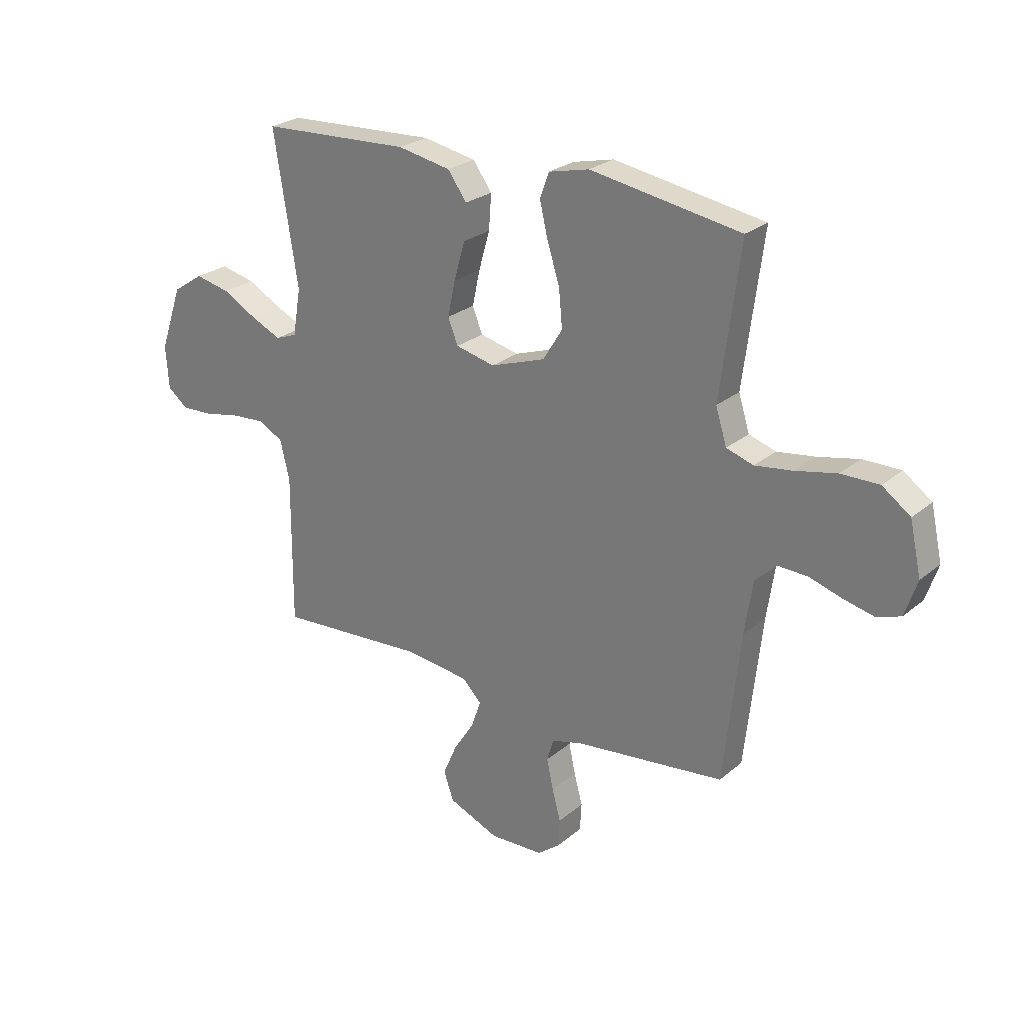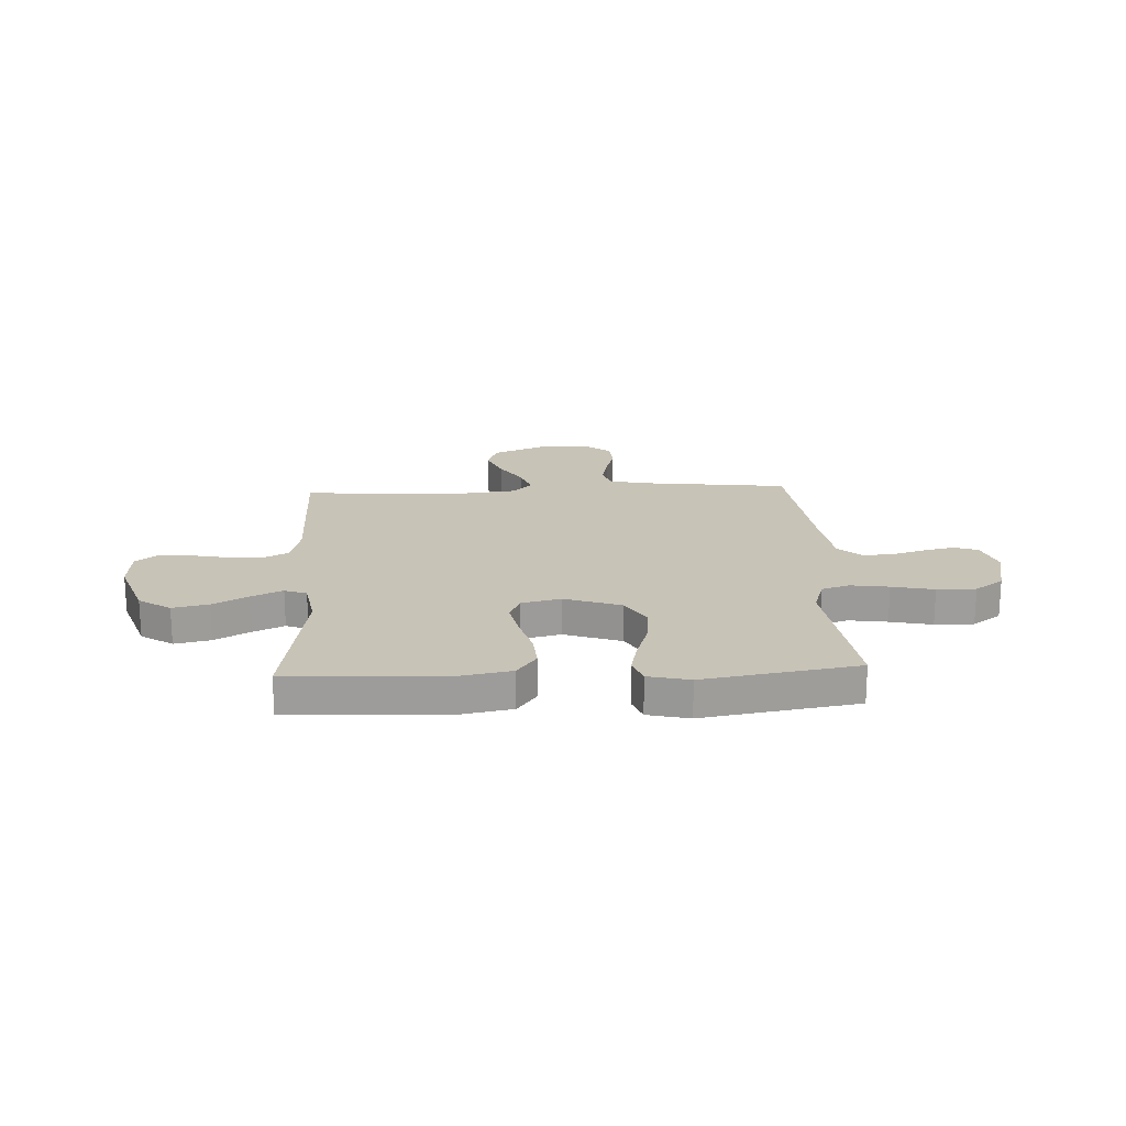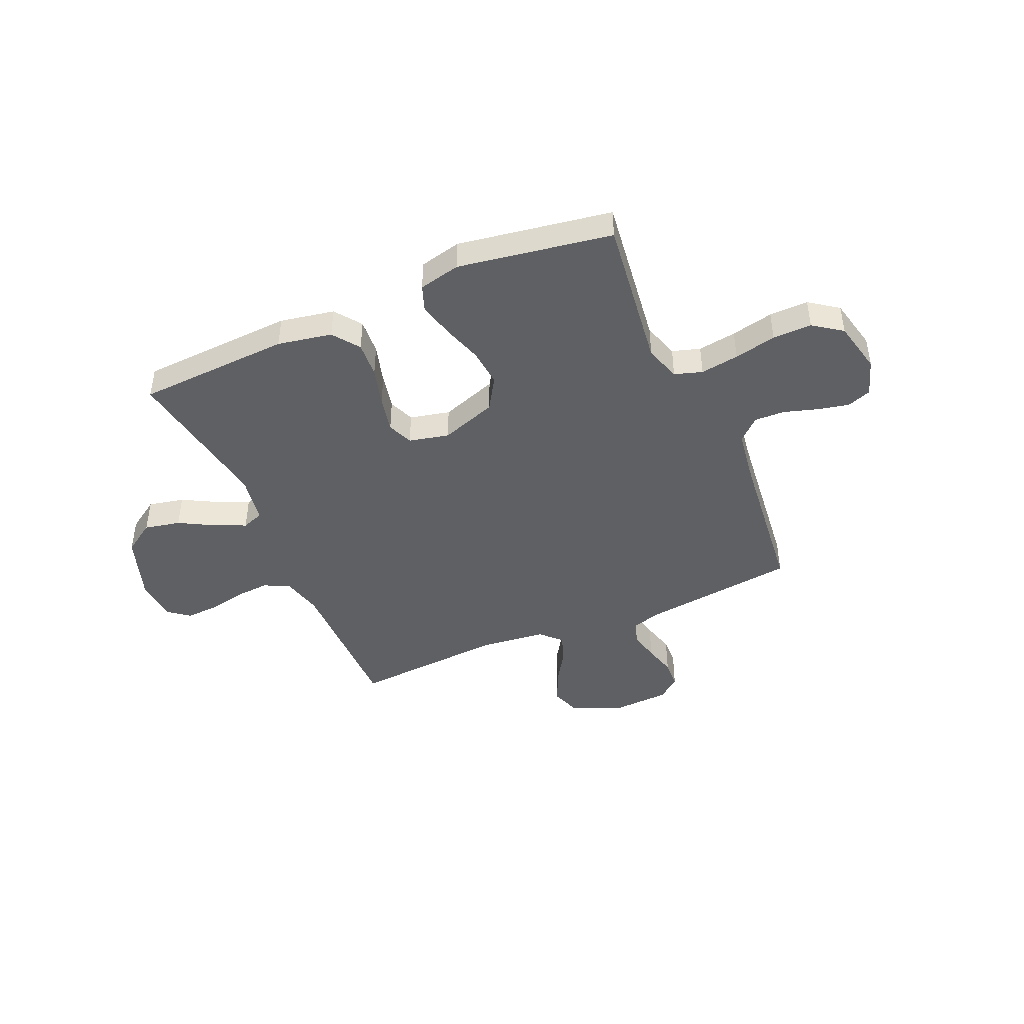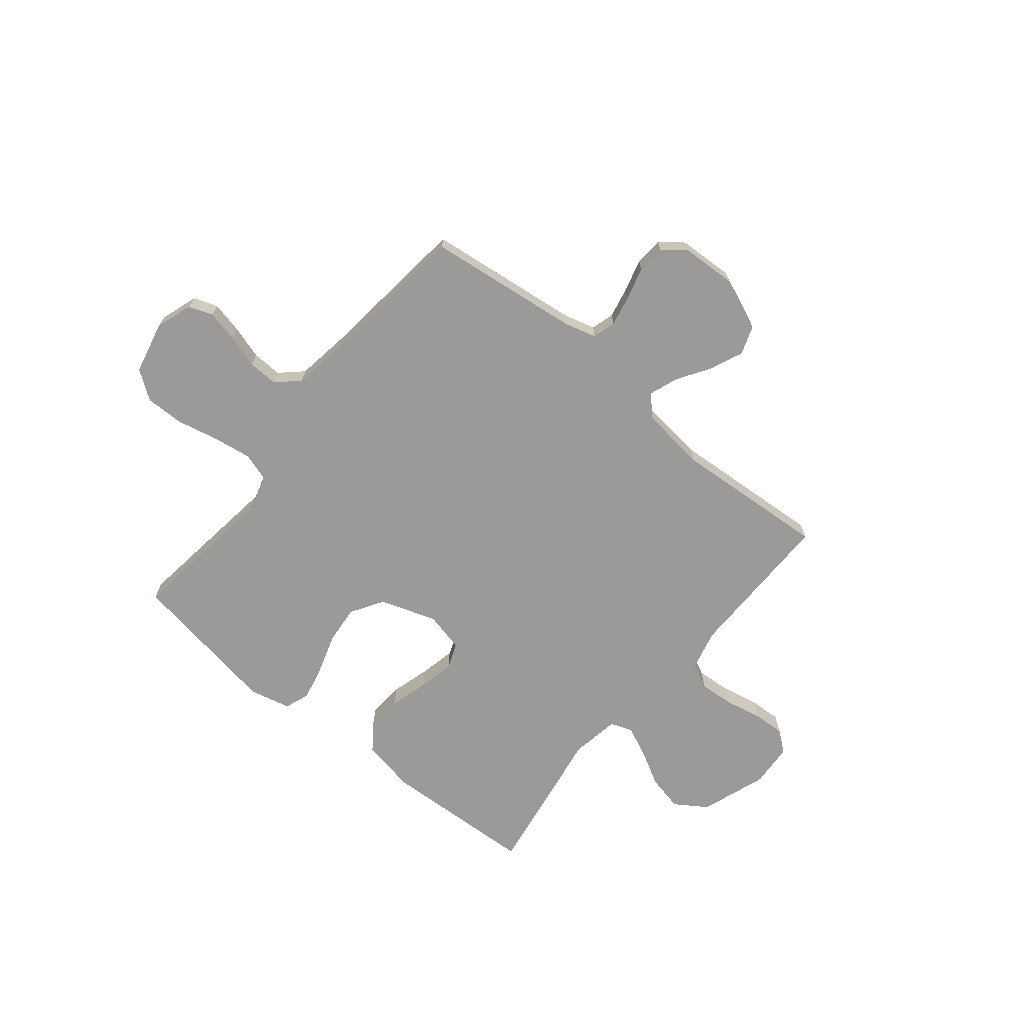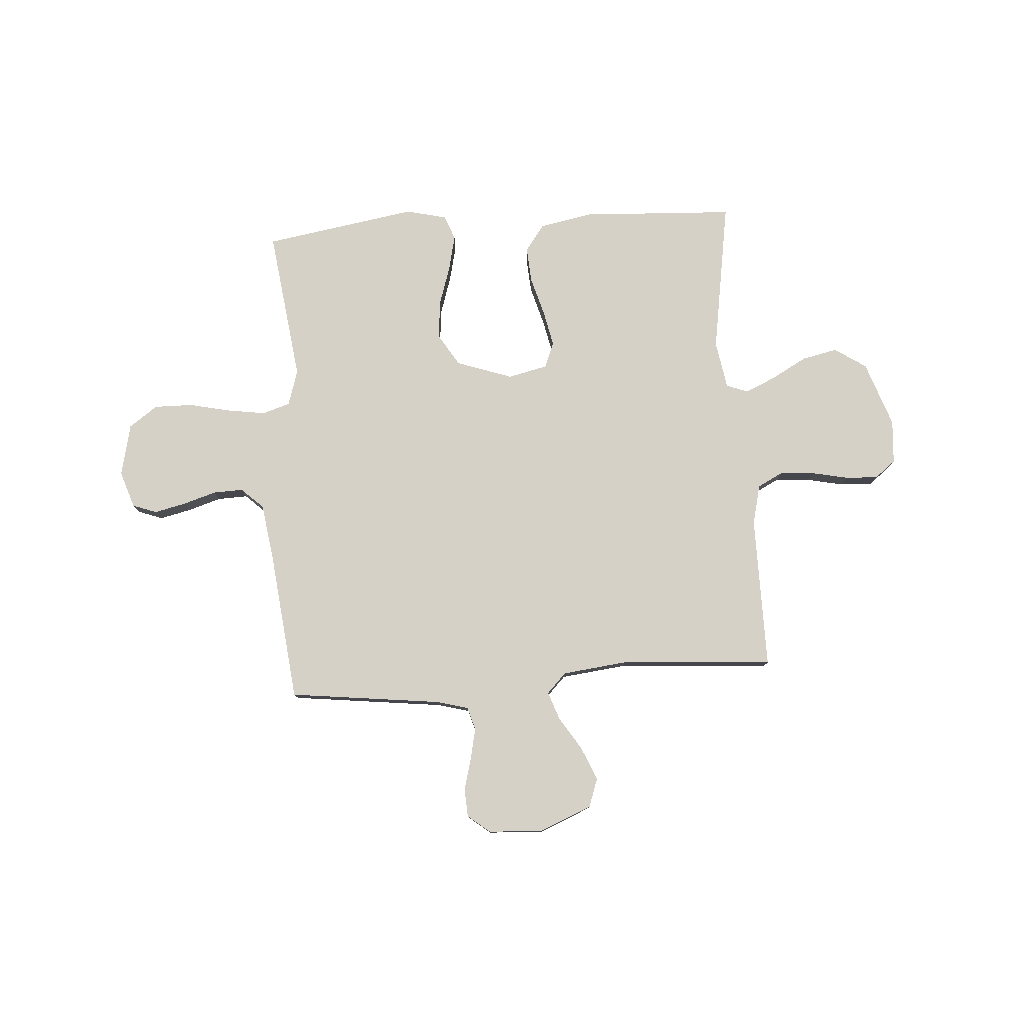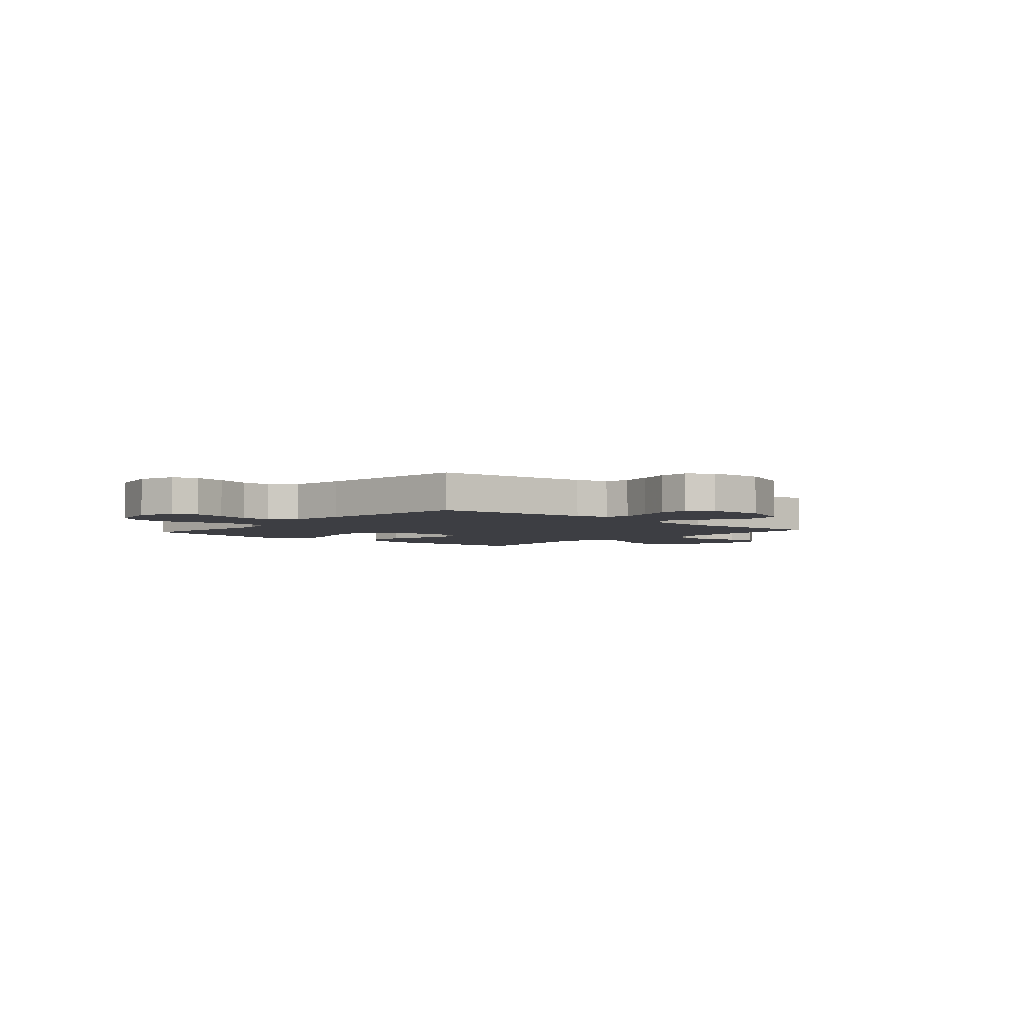
<metadata>
{"format":"obj","ext":"obj","renderer":"f3d","projection":"perspective","resolution":1024,"background":"white","views":[{"elev":25.4,"azim":37.3,"up":"+Z"},{"elev":19.7,"azim":-2.8,"up":"+Y"},{"elev":-44.2,"azim":23.6,"up":"+Y"},{"elev":-69.5,"azim":140.7,"up":"+Y"},{"elev":79.1,"azim":176.1,"up":"+Y"},{"elev":-3.7,"azim":138.7,"up":"+Y"}]}
</metadata>
<code>
v -0.5 0.07 -0.5
v -0.498 0.07 -0.2
v -0.517 0.07 -0.121
v -0.567 0.07 -0.095
v -0.635 0.07 -0.1
v -0.707 0.07 -0.115
v -0.77 0.07 -0.118
v -0.811 0.07 -0.086
v -0.817 0.07 0
v -0.772 0.07 0.129
v -0.71 0.07 0.17
v -0.64 0.07 0.155
v -0.571 0.07 0.117
v -0.511 0.07 0.09
v -0.468 0.07 0.106
v -0.452 0.07 0.2
v -0.5 0.07 0.5
v -0.2 0.07 0.515
v -0.094 0.07 0.495
v -0.056 0.07 0.443
v -0.061 0.07 0.373
v -0.083 0.07 0.296
v -0.098 0.07 0.226
v -0.078 0.07 0.176
v 0 0.07 0.158
v 0.11 0.07 0.196
v 0.149 0.07 0.259
v 0.142 0.07 0.334
v 0.117 0.07 0.412
v 0.101 0.07 0.481
v 0.119 0.07 0.53
v 0.2 0.07 0.549
v 0.5 0.07 0.5
v 0.461 0.07 0.2
v 0.483 0.07 0.13
v 0.537 0.07 0.113
v 0.612 0.07 0.124
v 0.694 0.07 0.142
v 0.77 0.07 0.143
v 0.826 0.07 0.103
v 0.849 0.07 0
v 0.825 0.07 -0.072
v 0.778 0.07 -0.089
v 0.716 0.07 -0.075
v 0.651 0.07 -0.055
v 0.592 0.07 -0.053
v 0.549 0.07 -0.093
v 0.533 0.07 -0.2
v 0.5 0.07 -0.5
v 0.2 0.07 -0.536
v 0.138 0.07 -0.553
v 0.125 0.07 -0.598
v 0.138 0.07 -0.658
v 0.155 0.07 -0.721
v 0.152 0.07 -0.777
v 0.108 0.07 -0.812
v 0 0.07 -0.817
v -0.102 0.07 -0.775
v -0.122 0.07 -0.718
v -0.094 0.07 -0.653
v -0.053 0.07 -0.589
v -0.033 0.07 -0.533
v -0.071 0.07 -0.494
v -0.2 0.07 -0.479
v -0.5 0 -0.5
v -0.498 0 -0.2
v -0.517 0 -0.121
v -0.567 0 -0.095
v -0.635 0 -0.1
v -0.707 0 -0.115
v -0.77 0 -0.118
v -0.811 0 -0.086
v -0.817 0 0
v -0.772 0 0.129
v -0.71 0 0.17
v -0.64 0 0.155
v -0.571 0 0.117
v -0.511 0 0.09
v -0.468 0 0.106
v -0.452 0 0.2
v -0.5 0 0.5
v -0.2 0 0.515
v -0.094 0 0.495
v -0.056 0 0.443
v -0.061 0 0.373
v -0.083 0 0.296
v -0.098 0 0.226
v -0.078 0 0.176
v 0 0 0.158
v 0.11 0 0.196
v 0.149 0 0.259
v 0.142 0 0.334
v 0.117 0 0.412
v 0.101 0 0.481
v 0.119 0 0.53
v 0.2 0 0.549
v 0.5 0 0.5
v 0.461 0 0.2
v 0.483 0 0.13
v 0.537 0 0.113
v 0.612 0 0.124
v 0.694 0 0.142
v 0.77 0 0.143
v 0.826 0 0.103
v 0.849 0 0
v 0.825 0 -0.072
v 0.778 0 -0.089
v 0.716 0 -0.075
v 0.651 0 -0.055
v 0.592 0 -0.053
v 0.549 0 -0.093
v 0.533 0 -0.2
v 0.5 0 -0.5
v 0.2 0 -0.536
v 0.138 0 -0.553
v 0.125 0 -0.598
v 0.138 0 -0.658
v 0.155 0 -0.721
v 0.152 0 -0.777
v 0.108 0 -0.812
v 0 0 -0.817
v -0.102 0 -0.775
v -0.122 0 -0.718
v -0.094 0 -0.653
v -0.053 0 -0.589
v -0.033 0 -0.533
v -0.071 0 -0.494
v -0.2 0 -0.479
f 59 60 61
f 58 59 61
f 57 58 61
f 56 57 61
f 55 56 61
f 54 55 61
f 53 54 61
f 52 53 61 62
f 51 52 62 63
f 48 49 50
f 50 51 63
f 48 50 63
f 47 48 63
f 43 44 45
f 42 43 45
f 41 42 45
f 40 41 45
f 39 40 45
f 38 39 45
f 37 38 45
f 36 37 45 46
f 47 63 64
f 46 47 64
f 36 46 64
f 35 36 64
f 32 33 34
f 31 32 34
f 30 31 34
f 29 30 34
f 28 29 34
f 20 21 22
f 19 20 22
f 18 19 22
f 17 18 22
f 16 17 22
f 15 16 22 23
f 14 15 23 24
f 11 12 13
f 10 11 13
f 9 10 13
f 8 9 13
f 7 8 13
f 6 7 13
f 5 6 13
f 4 5 13 14
f 14 24 25
f 4 14 25
f 3 4 25
f 64 1 2
f 3 25 26
f 2 3 26
f 64 2 26
f 35 64 26
f 27 28 34 35
f 26 27 35
f 125 124 123
f 125 123 122
f 125 122 121
f 125 121 120
f 125 120 119
f 125 119 118
f 125 118 117
f 126 125 117 116
f 127 126 116 115
f 114 113 112
f 127 115 114
f 127 114 112
f 127 112 111
f 109 108 107
f 109 107 106
f 109 106 105
f 109 105 104
f 109 104 103
f 109 103 102
f 109 102 101
f 110 109 101 100
f 128 127 111
f 128 111 110
f 128 110 100
f 128 100 99
f 98 97 96
f 98 96 95
f 98 95 94
f 98 94 93
f 98 93 92
f 86 85 84
f 86 84 83
f 86 83 82
f 86 82 81
f 86 81 80
f 87 86 80 79
f 88 87 79 78
f 77 76 75
f 77 75 74
f 77 74 73
f 77 73 72
f 77 72 71
f 77 71 70
f 77 70 69
f 78 77 69 68
f 89 88 78
f 89 78 68
f 89 68 67
f 66 65 128
f 90 89 67
f 90 67 66
f 90 66 128
f 90 128 99
f 99 98 92 91
f 99 91 90
f 1 65 66 2
f 2 66 67 3
f 3 67 68 4
f 4 68 69 5
f 5 69 70 6
f 6 70 71 7
f 7 71 72 8
f 8 72 73 9
f 9 73 74 10
f 10 74 75 11
f 11 75 76 12
f 12 76 77 13
f 13 77 78 14
f 14 78 79 15
f 15 79 80 16
f 16 80 81 17
f 17 81 82 18
f 18 82 83 19
f 19 83 84 20
f 20 84 85 21
f 21 85 86 22
f 22 86 87 23
f 23 87 88 24
f 24 88 89 25
f 25 89 90 26
f 26 90 91 27
f 27 91 92 28
f 28 92 93 29
f 29 93 94 30
f 30 94 95 31
f 31 95 96 32
f 32 96 97 33
f 33 97 98 34
f 34 98 99 35
f 35 99 100 36
f 36 100 101 37
f 37 101 102 38
f 38 102 103 39
f 39 103 104 40
f 40 104 105 41
f 41 105 106 42
f 42 106 107 43
f 43 107 108 44
f 44 108 109 45
f 45 109 110 46
f 46 110 111 47
f 47 111 112 48
f 48 112 113 49
f 49 113 114 50
f 50 114 115 51
f 51 115 116 52
f 52 116 117 53
f 53 117 118 54
f 54 118 119 55
f 55 119 120 56
f 56 120 121 57
f 57 121 122 58
f 58 122 123 59
f 59 123 124 60
f 60 124 125 61
f 61 125 126 62
f 62 126 127 63
f 63 127 128 64
f 64 128 65 1

</code>
